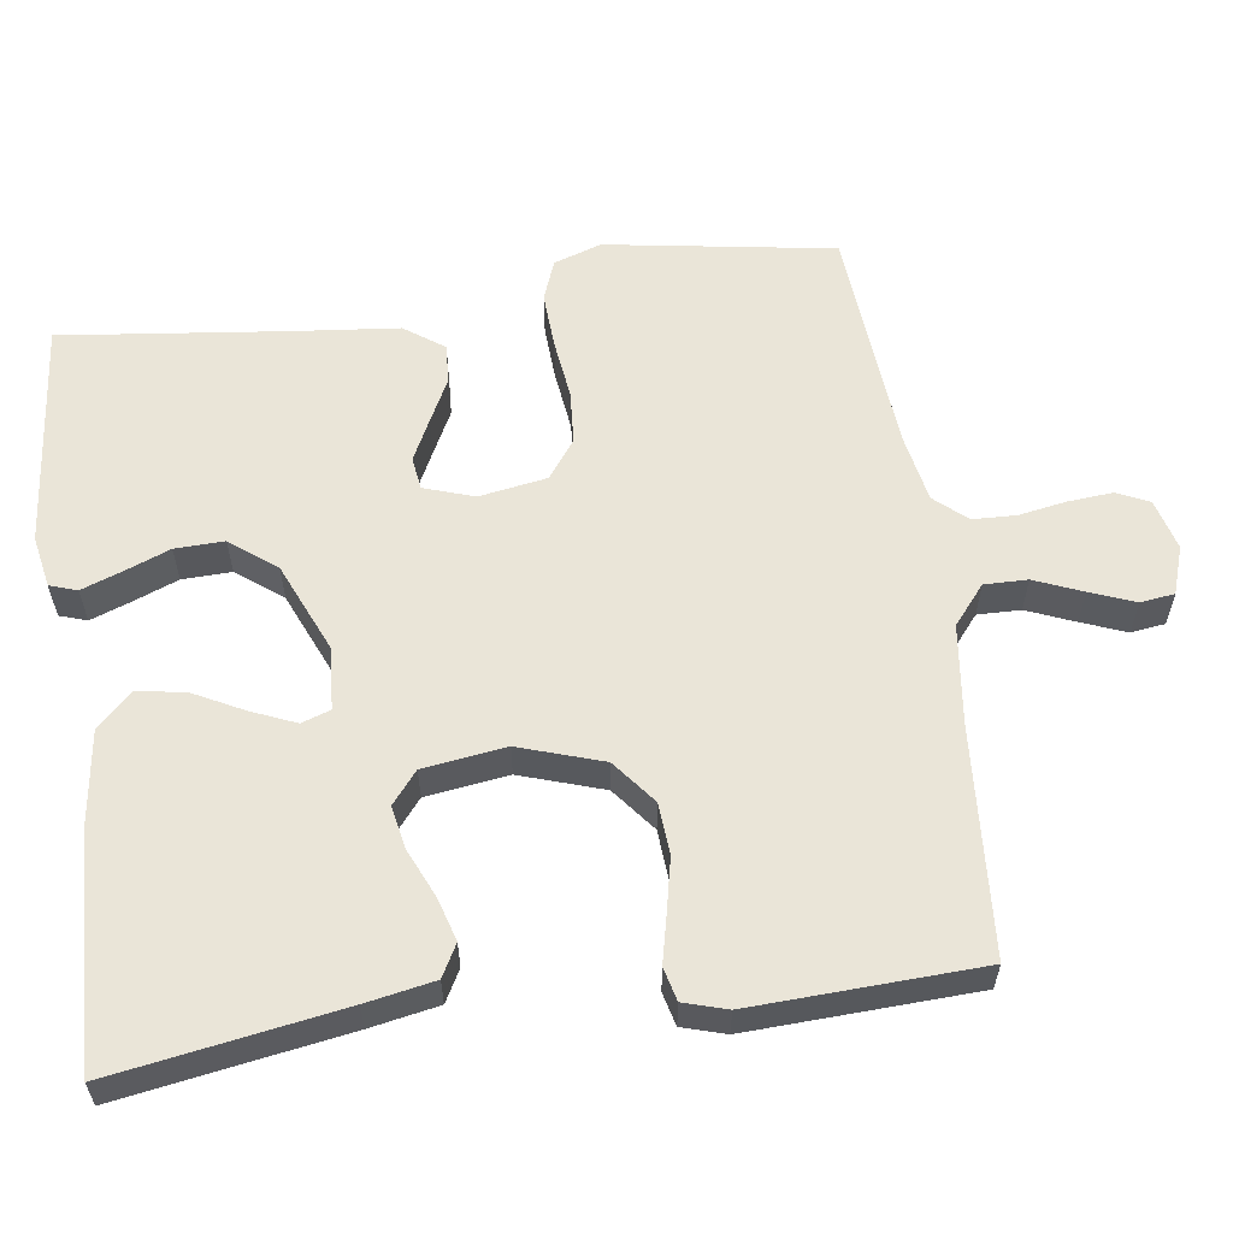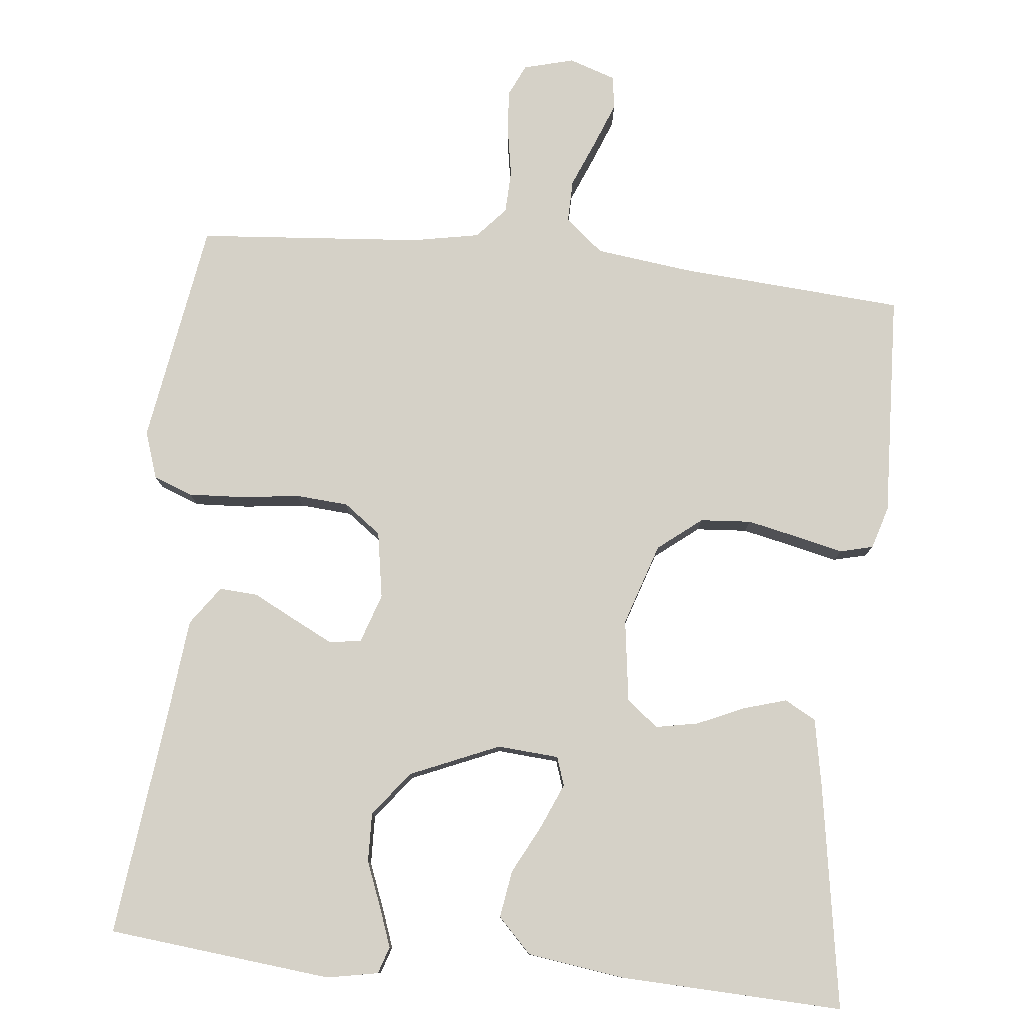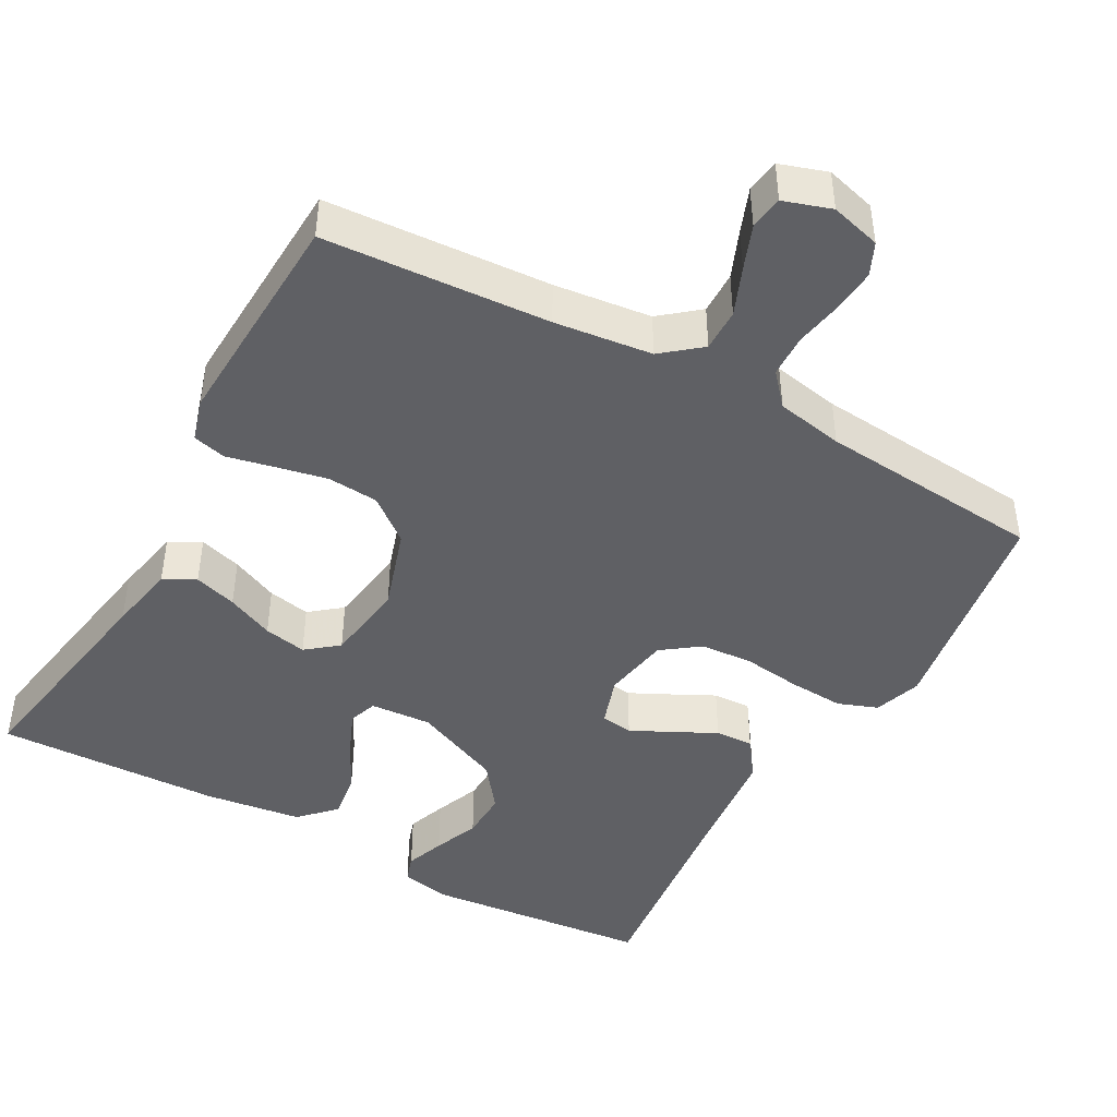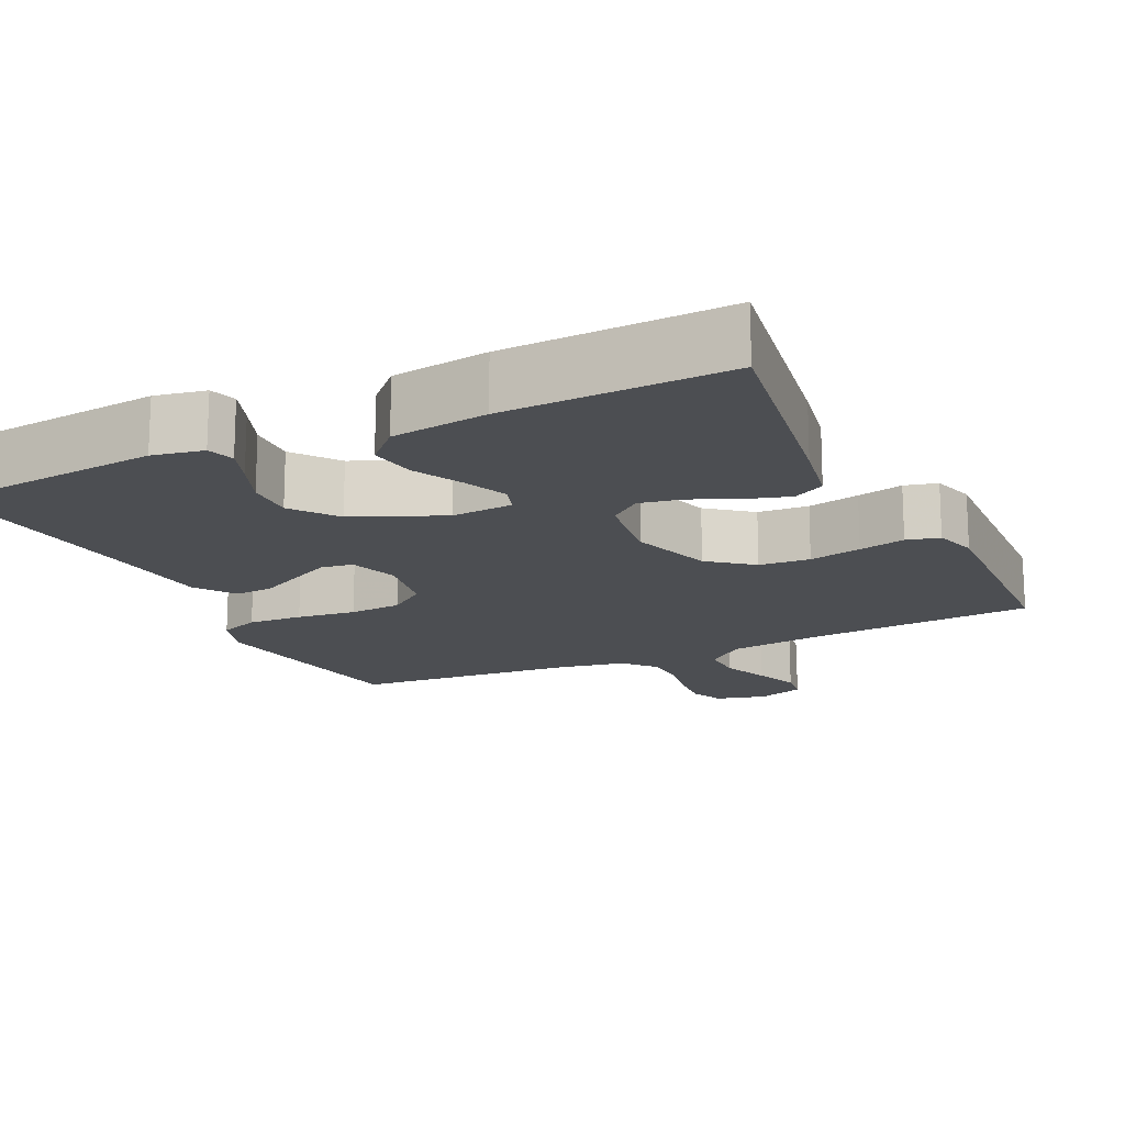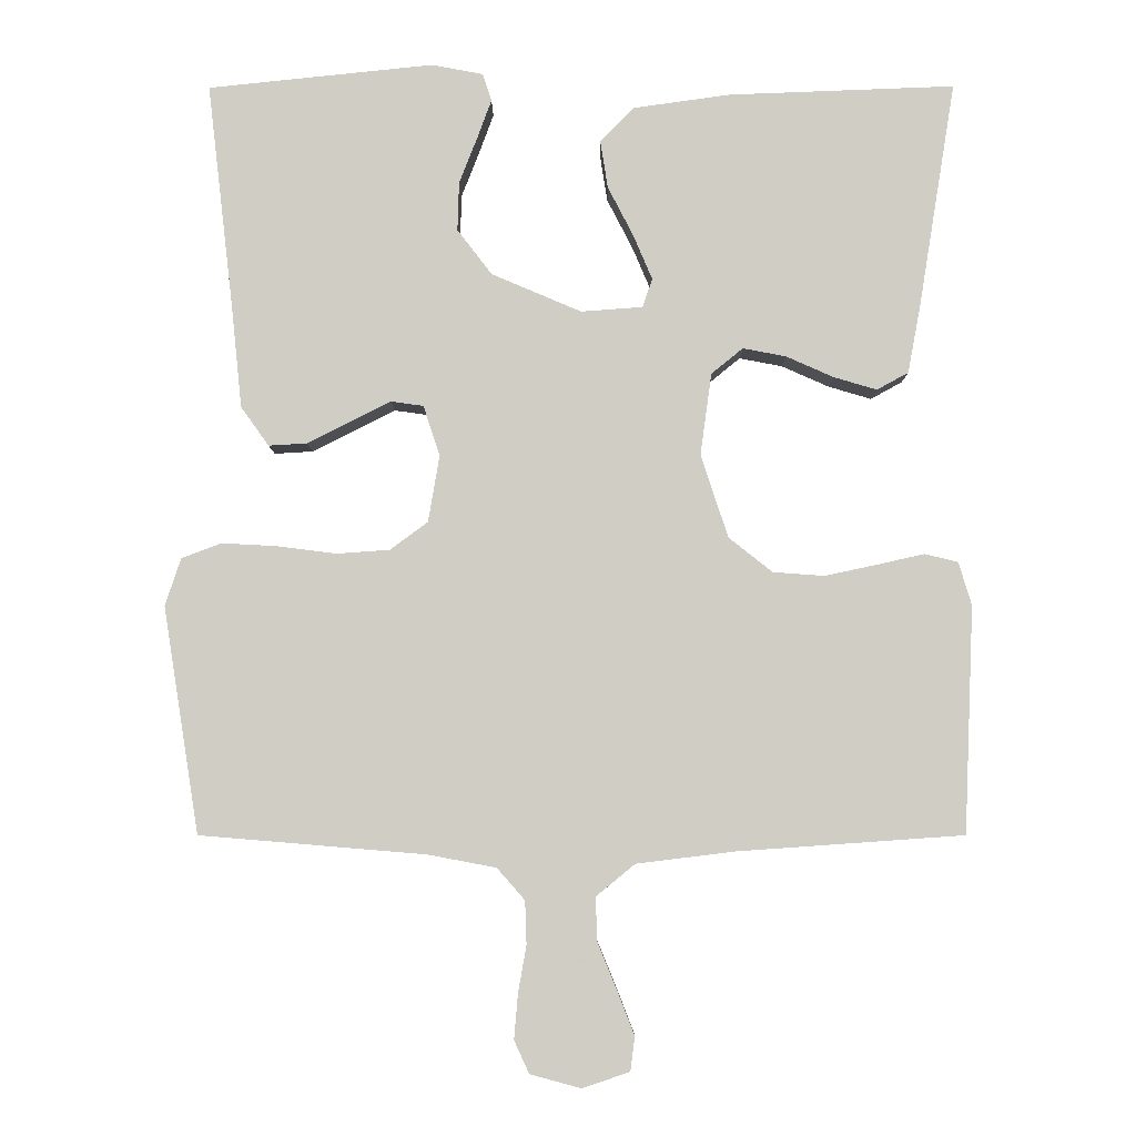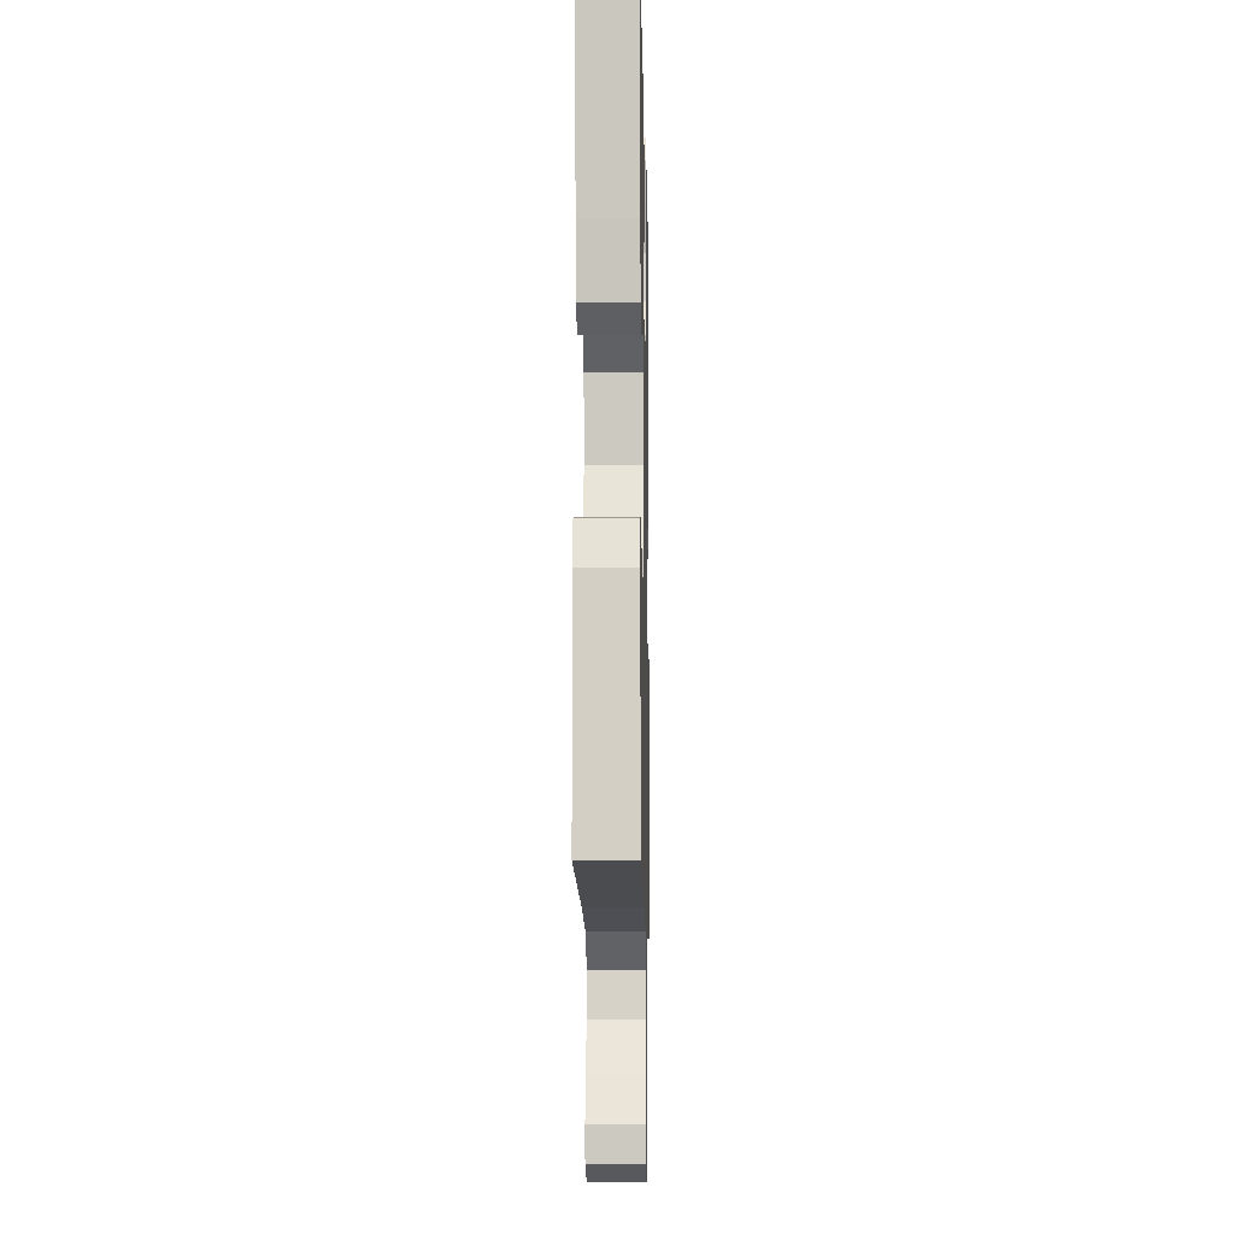
<metadata>
{"format":"obj","ext":"obj","renderer":"f3d","projection":"perspective","resolution":1024,"background":"white","views":[{"elev":59.2,"azim":82.1,"up":"+Y"},{"elev":79.0,"azim":6.0,"up":"+Y"},{"elev":-44.7,"azim":150.8,"up":"+Y"},{"elev":-16.5,"azim":25.5,"up":"+Y"},{"elev":-6.2,"azim":0.4,"up":"+Z"},{"elev":-11.2,"azim":91.2,"up":"+Z"}]}
</metadata>
<code>
v 0.5 0.07 0.5
v 0.451 0.07 0.2
v 0.434 0.07 0.11
v 0.392 0.07 0.087
v 0.335 0.07 0.104
v 0.272 0.07 0.132
v 0.215 0.07 0.143
v 0.173 0.07 0.109
v 0.158 0.07 0
v 0.194 0.07 -0.11
v 0.252 0.07 -0.156
v 0.32 0.07 -0.161
v 0.39 0.07 -0.146
v 0.452 0.07 -0.132
v 0.496 0.07 -0.143
v 0.513 0.07 -0.2
v 0.5 0.07 -0.5
v 0.2 0.07 -0.521
v 0.07 0.07 -0.537
v 0.019 0.07 -0.579
v 0.02 0.07 -0.636
v 0.046 0.07 -0.699
v 0.069 0.07 -0.758
v 0.063 0.07 -0.803
v 0 0.07 -0.824
v -0.067 0.07 -0.806
v -0.087 0.07 -0.763
v -0.082 0.07 -0.704
v -0.071 0.07 -0.641
v -0.073 0.07 -0.584
v -0.11 0.07 -0.542
v -0.2 0.07 -0.525
v -0.5 0.07 -0.5
v -0.548 0.07 -0.2
v -0.527 0.07 -0.137
v -0.474 0.07 -0.117
v -0.401 0.07 -0.121
v -0.322 0.07 -0.131
v -0.252 0.07 -0.126
v -0.202 0.07 -0.089
v -0.187 0.07 0
v -0.209 0.07 0.066
v -0.252 0.07 0.072
v -0.306 0.07 0.045
v -0.363 0.07 0.016
v -0.414 0.07 0.013
v -0.451 0.07 0.065
v -0.465 0.07 0.2
v -0.5 0.07 0.5
v -0.2 0.07 0.531
v -0.132 0.07 0.518
v -0.12 0.07 0.482
v -0.139 0.07 0.43
v -0.163 0.07 0.369
v -0.165 0.07 0.304
v -0.119 0.07 0.244
v 0 0.07 0.193
v 0.082 0.07 0.199
v 0.095 0.07 0.237
v 0.07 0.07 0.296
v 0.036 0.07 0.362
v 0.026 0.07 0.425
v 0.071 0.07 0.471
v 0.2 0.07 0.489
v 0.5 0 0.5
v 0.451 0 0.2
v 0.434 0 0.11
v 0.392 0 0.087
v 0.335 0 0.104
v 0.272 0 0.132
v 0.215 0 0.143
v 0.173 0 0.109
v 0.158 0 0
v 0.194 0 -0.11
v 0.252 0 -0.156
v 0.32 0 -0.161
v 0.39 0 -0.146
v 0.452 0 -0.132
v 0.496 0 -0.143
v 0.513 0 -0.2
v 0.5 0 -0.5
v 0.2 0 -0.521
v 0.07 0 -0.537
v 0.019 0 -0.579
v 0.02 0 -0.636
v 0.046 0 -0.699
v 0.069 0 -0.758
v 0.063 0 -0.803
v 0 0 -0.824
v -0.067 0 -0.806
v -0.087 0 -0.763
v -0.082 0 -0.704
v -0.071 0 -0.641
v -0.073 0 -0.584
v -0.11 0 -0.542
v -0.2 0 -0.525
v -0.5 0 -0.5
v -0.548 0 -0.2
v -0.527 0 -0.137
v -0.474 0 -0.117
v -0.401 0 -0.121
v -0.322 0 -0.131
v -0.252 0 -0.126
v -0.202 0 -0.089
v -0.187 0 0
v -0.209 0 0.066
v -0.252 0 0.072
v -0.306 0 0.045
v -0.363 0 0.016
v -0.414 0 0.013
v -0.451 0 0.065
v -0.465 0 0.2
v -0.5 0 0.5
v -0.2 0 0.531
v -0.132 0 0.518
v -0.12 0 0.482
v -0.139 0 0.43
v -0.163 0 0.369
v -0.165 0 0.304
v -0.119 0 0.244
v 0 0 0.193
v 0.082 0 0.199
v 0.095 0 0.237
v 0.07 0 0.296
v 0.036 0 0.362
v 0.026 0 0.425
v 0.071 0 0.471
v 0.2 0 0.489
f 4 5 6
f 3 4 6
f 2 3 6
f 1 2 6
f 64 1 6
f 63 64 6
f 62 63 6
f 61 62 6
f 60 61 6
f 59 60 6 7
f 58 59 7 8
f 57 58 8 9
f 56 57 9 10
f 52 53 54
f 51 52 54
f 50 51 54
f 49 50 54
f 48 49 54
f 48 54 55
f 47 48 55
f 46 47 55
f 45 46 55
f 44 45 55
f 43 44 55 56
f 36 37 38
f 35 36 38
f 34 35 38
f 33 34 38
f 32 33 38
f 31 32 38 39
f 30 31 39 40
f 27 28 29
f 26 27 29
f 25 26 29
f 24 25 29
f 23 24 29
f 22 23 29
f 21 22 29
f 20 21 29 30
f 30 40 41
f 20 30 41
f 19 20 41
f 16 17 18
f 15 16 18
f 14 15 18
f 13 14 18
f 12 13 18 19
f 42 43 56
f 42 56 10
f 41 42 10 11
f 19 41 11
f 11 12 19
f 70 69 68
f 70 68 67
f 70 67 66
f 70 66 65
f 70 65 128
f 70 128 127
f 70 127 126
f 70 126 125
f 70 125 124
f 71 70 124 123
f 72 71 123 122
f 73 72 122 121
f 74 73 121 120
f 118 117 116
f 118 116 115
f 118 115 114
f 118 114 113
f 118 113 112
f 119 118 112
f 119 112 111
f 119 111 110
f 119 110 109
f 119 109 108
f 120 119 108 107
f 102 101 100
f 102 100 99
f 102 99 98
f 102 98 97
f 102 97 96
f 103 102 96 95
f 104 103 95 94
f 93 92 91
f 93 91 90
f 93 90 89
f 93 89 88
f 93 88 87
f 93 87 86
f 93 86 85
f 94 93 85 84
f 105 104 94
f 105 94 84
f 105 84 83
f 82 81 80
f 82 80 79
f 82 79 78
f 82 78 77
f 83 82 77 76
f 120 107 106
f 74 120 106
f 75 74 106 105
f 75 105 83
f 83 76 75
f 1 65 66 2
f 2 66 67 3
f 3 67 68 4
f 4 68 69 5
f 5 69 70 6
f 6 70 71 7
f 7 71 72 8
f 8 72 73 9
f 9 73 74 10
f 10 74 75 11
f 11 75 76 12
f 12 76 77 13
f 13 77 78 14
f 14 78 79 15
f 15 79 80 16
f 16 80 81 17
f 17 81 82 18
f 18 82 83 19
f 19 83 84 20
f 20 84 85 21
f 21 85 86 22
f 22 86 87 23
f 23 87 88 24
f 24 88 89 25
f 25 89 90 26
f 26 90 91 27
f 27 91 92 28
f 28 92 93 29
f 29 93 94 30
f 30 94 95 31
f 31 95 96 32
f 32 96 97 33
f 33 97 98 34
f 34 98 99 35
f 35 99 100 36
f 36 100 101 37
f 37 101 102 38
f 38 102 103 39
f 39 103 104 40
f 40 104 105 41
f 41 105 106 42
f 42 106 107 43
f 43 107 108 44
f 44 108 109 45
f 45 109 110 46
f 46 110 111 47
f 47 111 112 48
f 48 112 113 49
f 49 113 114 50
f 50 114 115 51
f 51 115 116 52
f 52 116 117 53
f 53 117 118 54
f 54 118 119 55
f 55 119 120 56
f 56 120 121 57
f 57 121 122 58
f 58 122 123 59
f 59 123 124 60
f 60 124 125 61
f 61 125 126 62
f 62 126 127 63
f 63 127 128 64
f 64 128 65 1

</code>
